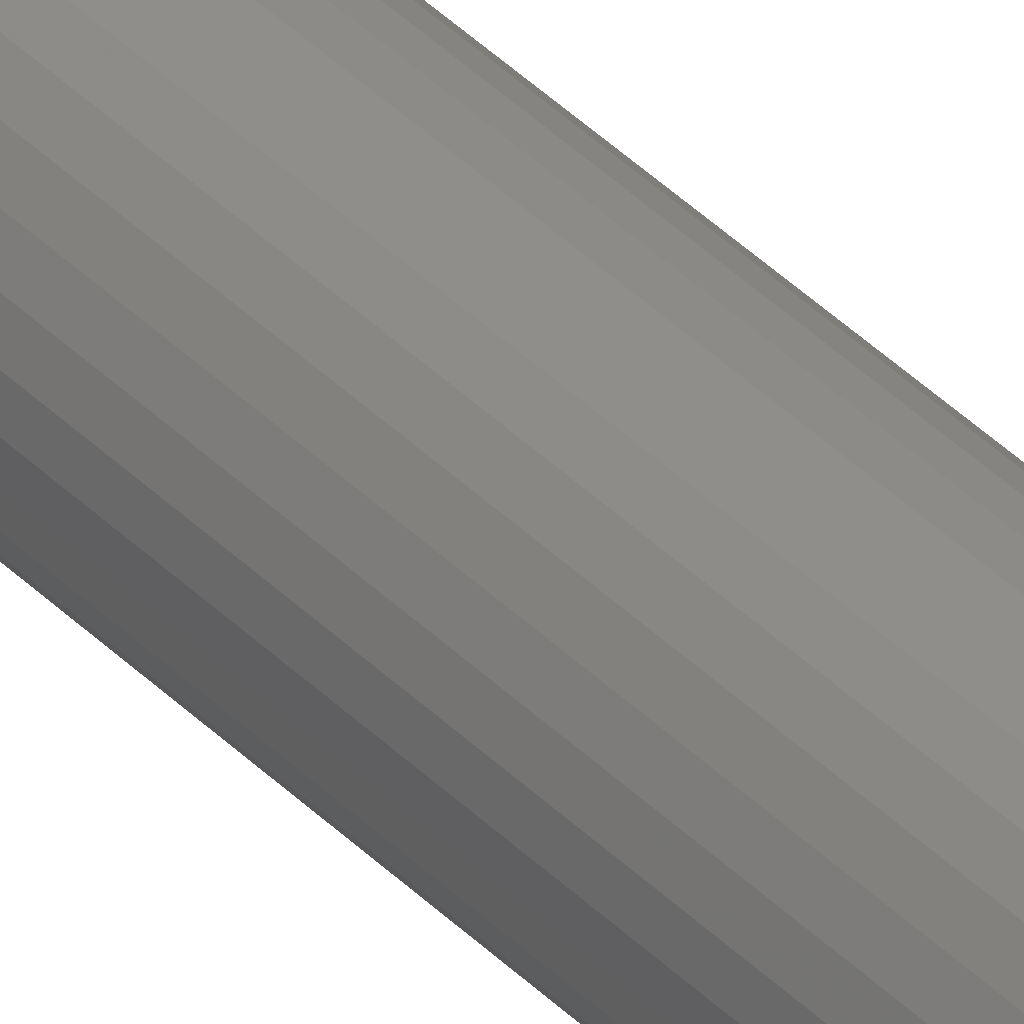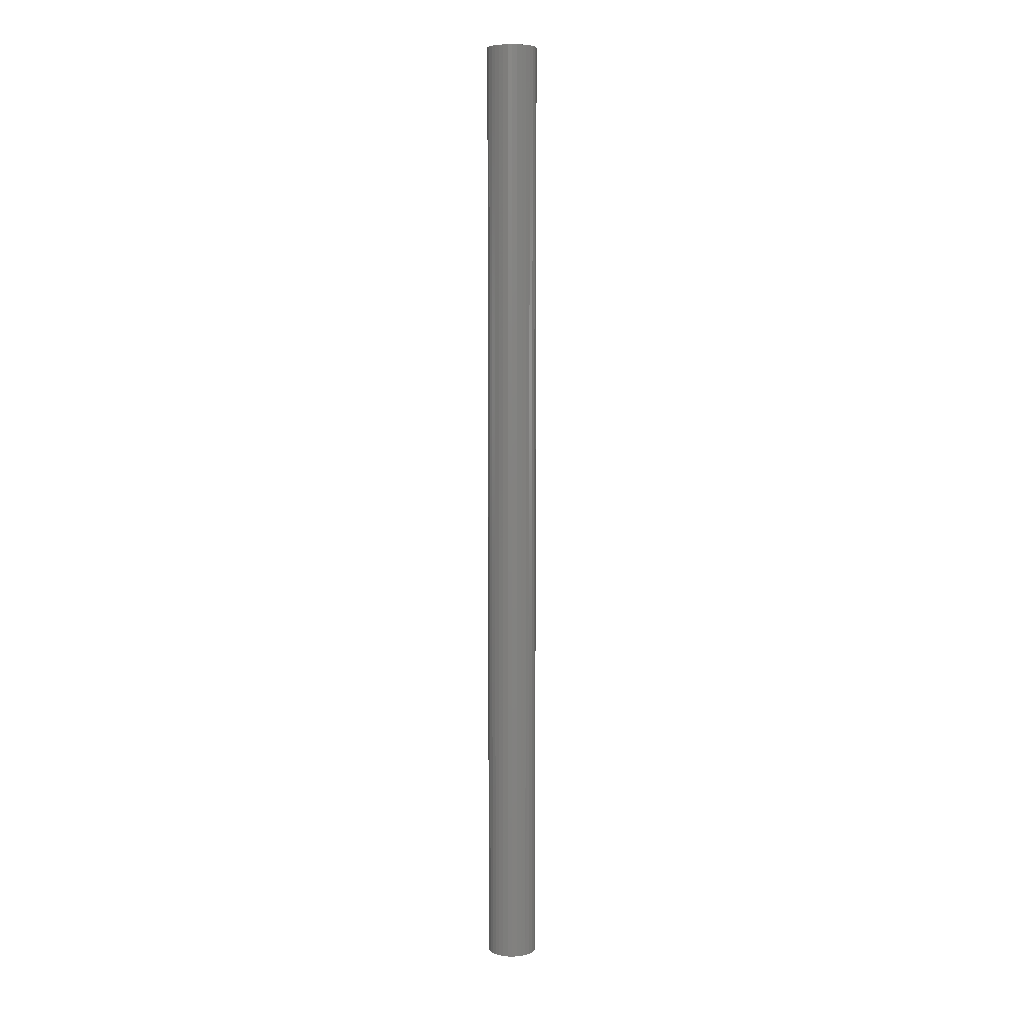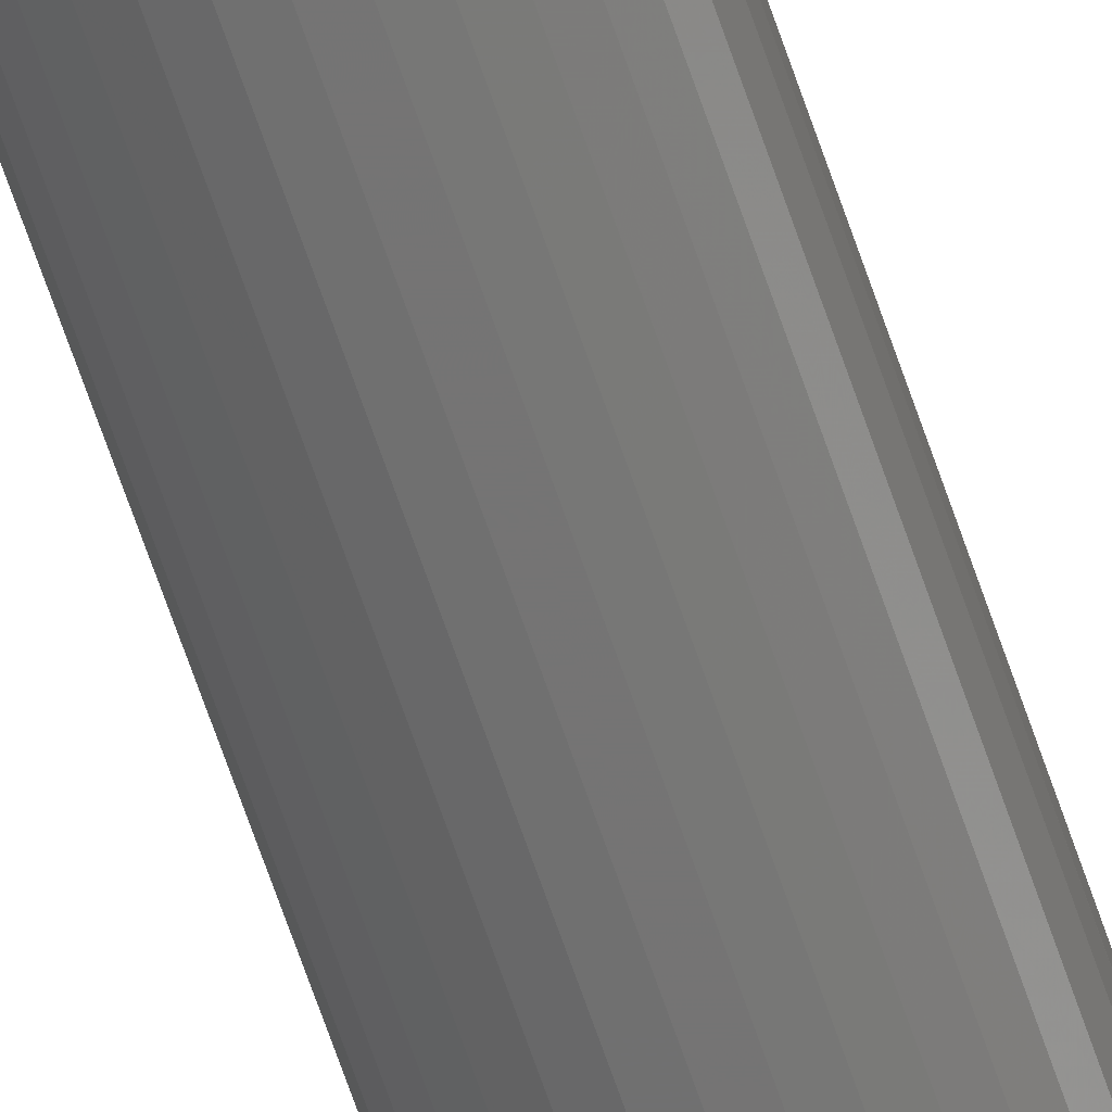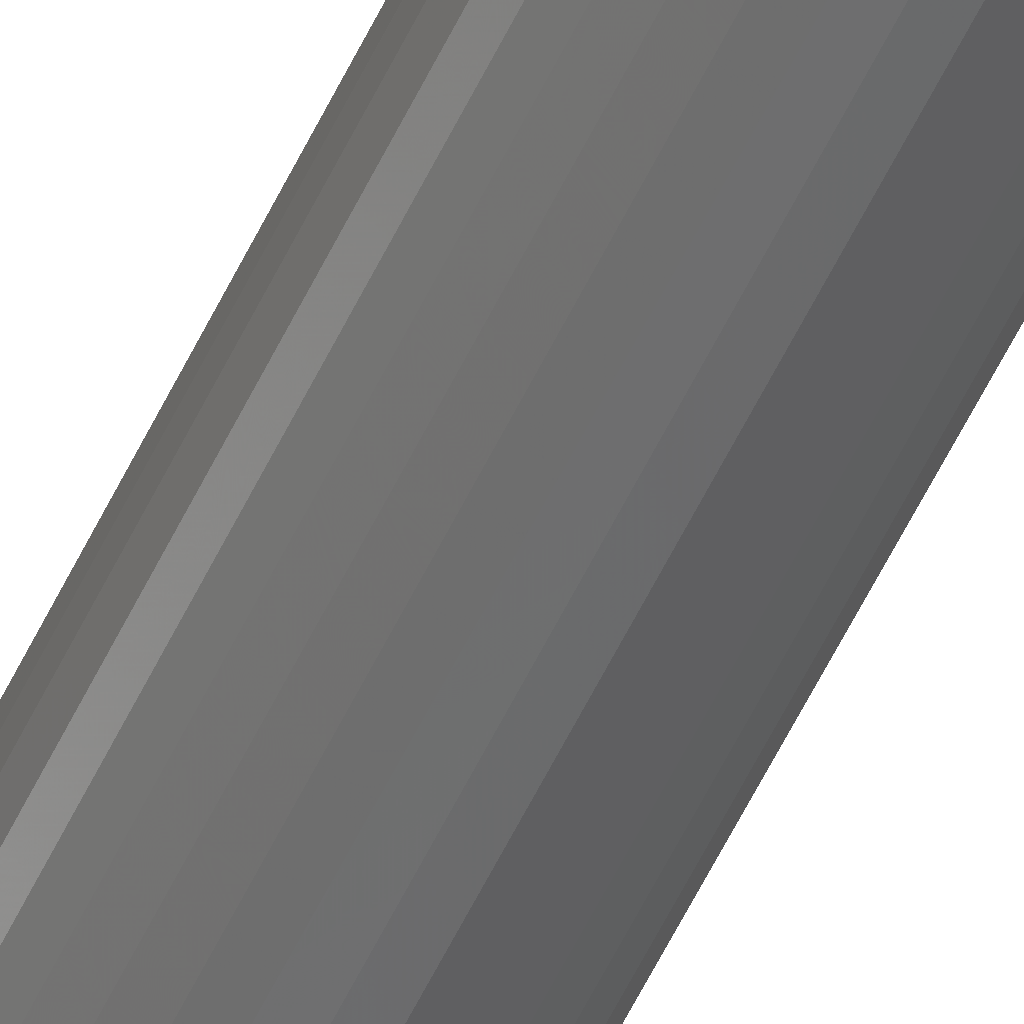
<metadata>
{"format":"stl","ext":"stl","renderer":"f3d","projection":"perspective","resolution":1024,"background":"white","views":[{"elev":46.1,"azim":137.4,"up":"+Z"},{"elev":7.0,"azim":-124.8,"up":"+Y"},{"elev":-64.7,"azim":18.5,"up":"+Z"},{"elev":-56.6,"azim":154.9,"up":"+Z"}]}
</metadata>
<code>
# stl→obj: 128 verts, 252 faces
v -0.03906 -0.05469 4.834e-18
v -0.03906 -0.75 4.834e-18
v -0.03789 -0.05469 0.007701
v -0.0383 -0.75 0.007701
v -0.03565 -0.05469 0.01511
v -0.03606 -0.75 0.01511
v -0.032 -0.05469 0.02193
v -0.03241 -0.75 0.02193
v -0.02709 -0.05469 0.02791
v -0.0275 -0.75 0.02791
v -0.02111 -0.05469 0.03282
v -0.02152 -0.75 0.03282
v -0.01428 -0.05469 0.03647
v -0.01469 -0.75 0.03647
v -0.006879 -0.05469 0.03872
v -0.00729 -0.75 0.03872
v 0.0008224 -0.05469 0.03947
v 0.0004112 -0.75 0.03947
v 0.008523 -0.05469 0.03872
v 0.008112 -0.75 0.03872
v 0.01593 -0.05469 0.03647
v 0.01552 -0.75 0.03647
v 0.02275 -0.05469 0.03282
v 0.02234 -0.75 0.03282
v 0.02873 -0.05469 0.02791
v 0.02832 -0.75 0.02791
v 0.03364 -0.05469 0.02193
v 0.03323 -0.75 0.02193
v 0.03729 -0.05469 0.01511
v 0.03688 -0.75 0.01511
v 0.03954 -0.05469 0.007701
v 0.03913 -0.75 0.007701
v 0.03988 -0.05469 -4.834e-18
v 0.03988 -0.75 -4.834e-18
v -0.03906 0.75 4.834e-18
v -0.03906 0.03906 4.834e-18
v -0.0383 0.75 0.007701
v -0.03789 0.03906 0.007701
v -0.03606 0.75 0.01511
v -0.03565 0.03906 0.01511
v -0.03241 0.75 0.02193
v -0.032 0.03906 0.02193
v -0.0275 0.75 0.02791
v -0.02709 0.03906 0.02791
v -0.02152 0.75 0.03282
v -0.02111 0.03906 0.03282
v -0.01469 0.75 0.03647
v -0.01428 0.03906 0.03647
v -0.00729 0.75 0.03872
v -0.006879 0.03906 0.03872
v 0.0004112 0.75 0.03947
v 0.0008224 0.03906 0.03947
v 0.008112 0.75 0.03872
v 0.008523 0.03906 0.03872
v 0.01552 0.75 0.03647
v 0.01593 0.03906 0.03647
v 0.02234 0.75 0.03282
v 0.02275 0.03906 0.03282
v 0.02832 0.75 0.02791
v 0.02873 0.03906 0.02791
v 0.03323 0.75 0.02193
v 0.03364 0.03906 0.02193
v 0.03688 0.75 0.01511
v 0.03729 0.03906 0.01511
v 0.03913 0.75 0.007701
v 0.03954 0.03906 0.007701
v 0.03988 0.75 -4.834e-18
v 0.03988 0.03906 -4.834e-18
v 0.03954 -0.05469 -0.007701
v 0.03913 -0.75 -0.007701
v 0.03729 -0.05469 -0.01511
v 0.03688 -0.75 -0.01511
v 0.03364 -0.05469 -0.02193
v 0.03323 -0.75 -0.02193
v 0.02873 -0.05469 -0.02791
v 0.02832 -0.75 -0.02791
v 0.02275 -0.05469 -0.03282
v 0.02234 -0.75 -0.03282
v 0.01593 -0.05469 -0.03647
v 0.01552 -0.75 -0.03647
v 0.008523 -0.05469 -0.03872
v 0.008112 -0.75 -0.03872
v 0.0008224 -0.05469 -0.03947
v 0.0004112 -0.75 -0.03947
v -0.006879 -0.05469 -0.03872
v -0.00729 -0.75 -0.03872
v -0.01428 -0.05469 -0.03647
v -0.01469 -0.75 -0.03647
v -0.02111 -0.05469 -0.03282
v -0.02152 -0.75 -0.03282
v -0.02709 -0.05469 -0.02791
v -0.0275 -0.75 -0.02791
v -0.032 -0.05469 -0.02193
v -0.03241 -0.75 -0.02193
v -0.03565 -0.05469 -0.01511
v -0.03606 -0.75 -0.01511
v -0.03789 -0.05469 -0.007701
v -0.0383 -0.75 -0.007701
v 0.03913 0.75 -0.007701
v 0.03954 0.03906 -0.007701
v 0.03688 0.75 -0.01511
v 0.03729 0.03906 -0.01511
v 0.03323 0.75 -0.02193
v 0.03364 0.03906 -0.02193
v 0.02832 0.75 -0.02791
v 0.02873 0.03906 -0.02791
v 0.02234 0.75 -0.03282
v 0.02275 0.03906 -0.03282
v 0.01552 0.75 -0.03647
v 0.01593 0.03906 -0.03647
v 0.008112 0.75 -0.03872
v 0.008523 0.03906 -0.03872
v 0.0004112 0.75 -0.03947
v 0.0008224 0.03906 -0.03947
v -0.00729 0.75 -0.03872
v -0.006879 0.03906 -0.03872
v -0.01469 0.75 -0.03647
v -0.01428 0.03906 -0.03647
v -0.02152 0.75 -0.03282
v -0.02111 0.03906 -0.03282
v -0.0275 0.75 -0.02791
v -0.02709 0.03906 -0.02791
v -0.03241 0.75 -0.02193
v -0.032 0.03906 -0.02193
v -0.03606 0.75 -0.01511
v -0.03565 0.03906 -0.01511
v -0.0383 0.75 -0.007701
v -0.03789 0.03906 -0.007701
f 1 2 3
f 3 2 4
f 3 4 5
f 5 4 6
f 5 6 7
f 7 6 8
f 7 8 9
f 9 8 10
f 9 10 11
f 11 10 12
f 11 12 13
f 13 12 14
f 13 14 15
f 15 14 16
f 15 16 17
f 17 16 18
f 17 18 19
f 19 18 20
f 19 20 21
f 21 20 22
f 21 22 23
f 23 22 24
f 23 24 25
f 25 24 26
f 25 26 27
f 27 26 28
f 27 28 29
f 29 28 30
f 29 30 31
f 31 30 32
f 31 32 33
f 33 32 34
f 35 36 37
f 37 36 38
f 37 38 39
f 39 38 40
f 39 40 41
f 41 40 42
f 41 42 43
f 43 42 44
f 43 44 45
f 45 44 46
f 45 46 47
f 47 46 48
f 47 48 49
f 49 48 50
f 49 50 51
f 51 50 52
f 51 52 53
f 53 52 54
f 53 54 55
f 55 54 56
f 55 56 57
f 57 56 58
f 57 58 59
f 59 58 60
f 59 60 61
f 61 60 62
f 61 62 63
f 63 62 64
f 63 64 65
f 65 64 66
f 65 66 67
f 67 66 68
f 33 34 69
f 69 34 70
f 69 70 71
f 71 70 72
f 71 72 73
f 73 72 74
f 73 74 75
f 75 74 76
f 75 76 77
f 77 76 78
f 77 78 79
f 79 78 80
f 79 80 81
f 81 80 82
f 81 82 83
f 83 82 84
f 83 84 85
f 85 84 86
f 85 86 87
f 87 86 88
f 87 88 89
f 89 88 90
f 89 90 91
f 91 90 92
f 91 92 93
f 93 92 94
f 93 94 95
f 95 94 96
f 95 96 97
f 97 96 98
f 97 98 1
f 1 98 2
f 67 68 99
f 99 68 100
f 99 100 101
f 101 100 102
f 101 102 103
f 103 102 104
f 103 104 105
f 105 104 106
f 105 106 107
f 107 106 108
f 107 108 109
f 109 108 110
f 109 110 111
f 111 110 112
f 111 112 113
f 113 112 114
f 113 114 115
f 115 114 116
f 115 116 117
f 117 116 118
f 117 118 119
f 119 118 120
f 119 120 121
f 121 120 122
f 121 122 123
f 123 122 124
f 123 124 125
f 125 124 126
f 125 126 127
f 127 126 128
f 127 128 35
f 35 128 36
f 68 33 100
f 100 33 69
f 100 69 102
f 102 69 71
f 102 71 104
f 104 71 73
f 104 73 106
f 106 73 75
f 106 75 108
f 108 75 77
f 108 77 110
f 110 77 79
f 110 79 112
f 112 79 81
f 112 81 114
f 114 81 83
f 114 83 116
f 116 83 85
f 116 85 118
f 118 85 87
f 118 87 120
f 120 87 89
f 120 89 122
f 122 89 91
f 122 91 124
f 124 91 93
f 124 93 126
f 126 93 95
f 126 95 128
f 128 95 97
f 128 97 36
f 36 97 1
f 36 1 38
f 38 1 3
f 38 3 40
f 40 3 5
f 40 5 42
f 42 5 7
f 42 7 44
f 44 7 9
f 44 9 46
f 46 9 11
f 46 11 48
f 48 11 13
f 48 13 50
f 50 13 15
f 50 15 52
f 52 15 17
f 52 17 54
f 54 17 19
f 54 19 56
f 56 19 21
f 56 21 58
f 58 21 23
f 58 23 60
f 60 23 25
f 60 25 62
f 62 25 27
f 62 27 64
f 64 27 29
f 64 29 66
f 66 29 31
f 66 31 68
f 68 31 33
f 18 16 14
f 20 18 14
f 20 14 22
f 22 14 12
f 22 12 24
f 24 12 10
f 24 10 26
f 26 10 8
f 26 8 28
f 28 8 6
f 28 6 30
f 30 6 4
f 30 4 32
f 70 96 72
f 72 96 94
f 72 94 74
f 74 94 92
f 74 92 76
f 76 92 90
f 76 90 78
f 78 90 88
f 78 88 80
f 80 88 86
f 80 86 84
f 80 84 82
f 32 4 34
f 34 4 2
f 34 2 70
f 70 2 98
f 70 98 96
f 47 49 51
f 47 51 53
f 55 47 53
f 45 47 55
f 57 45 55
f 43 45 57
f 59 43 57
f 41 43 59
f 61 41 59
f 39 41 61
f 63 39 61
f 37 39 63
f 65 37 63
f 101 125 99
f 123 125 101
f 103 123 101
f 121 123 103
f 105 121 103
f 119 121 105
f 107 119 105
f 117 119 107
f 109 117 107
f 115 117 109
f 113 115 109
f 111 113 109
f 125 127 99
f 99 127 35
f 99 35 67
f 67 35 37
f 67 37 65

</code>
